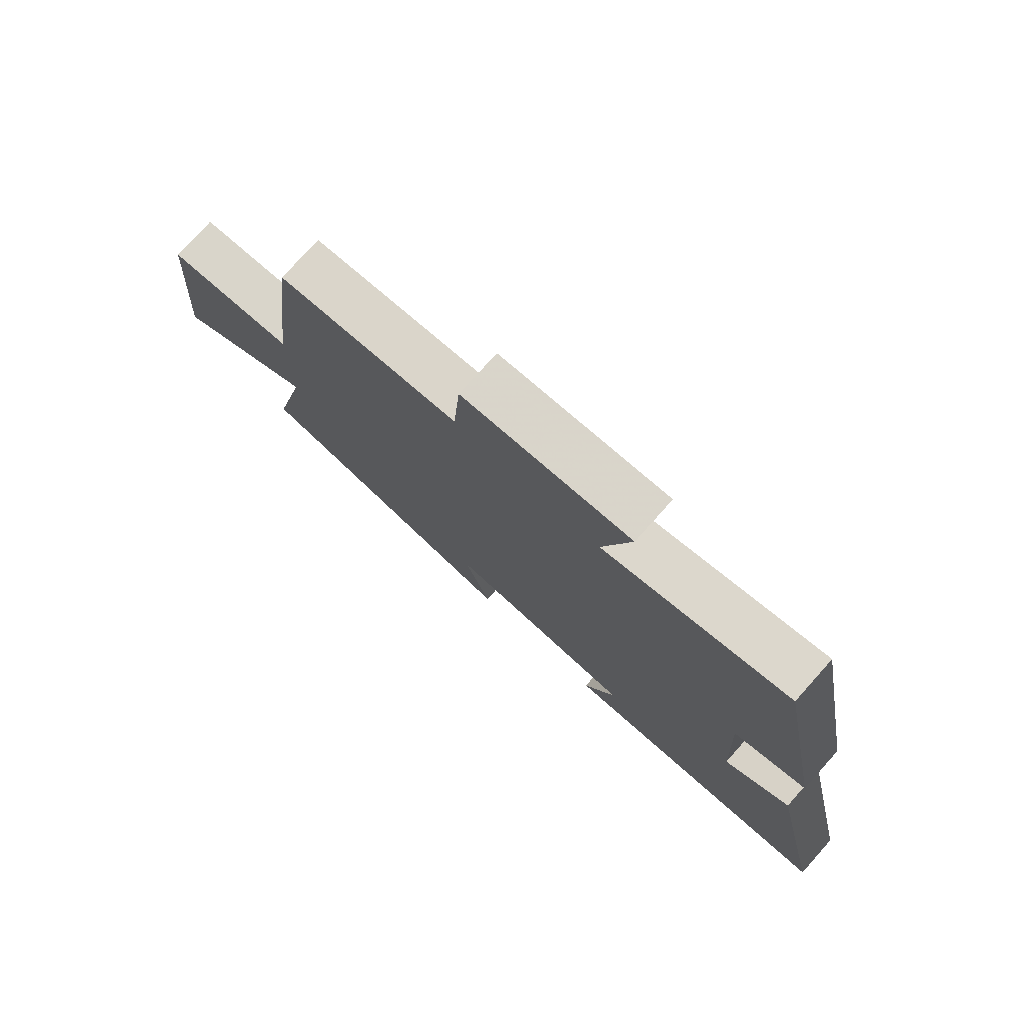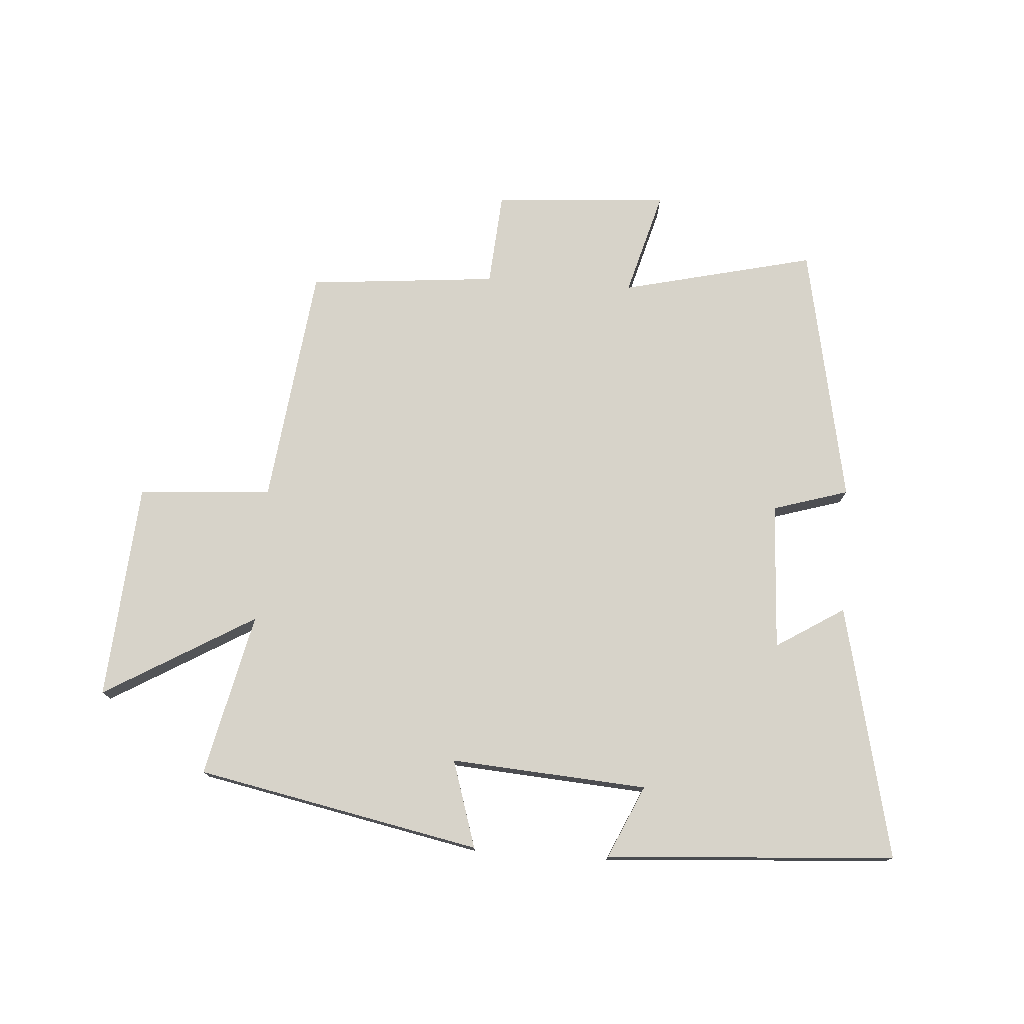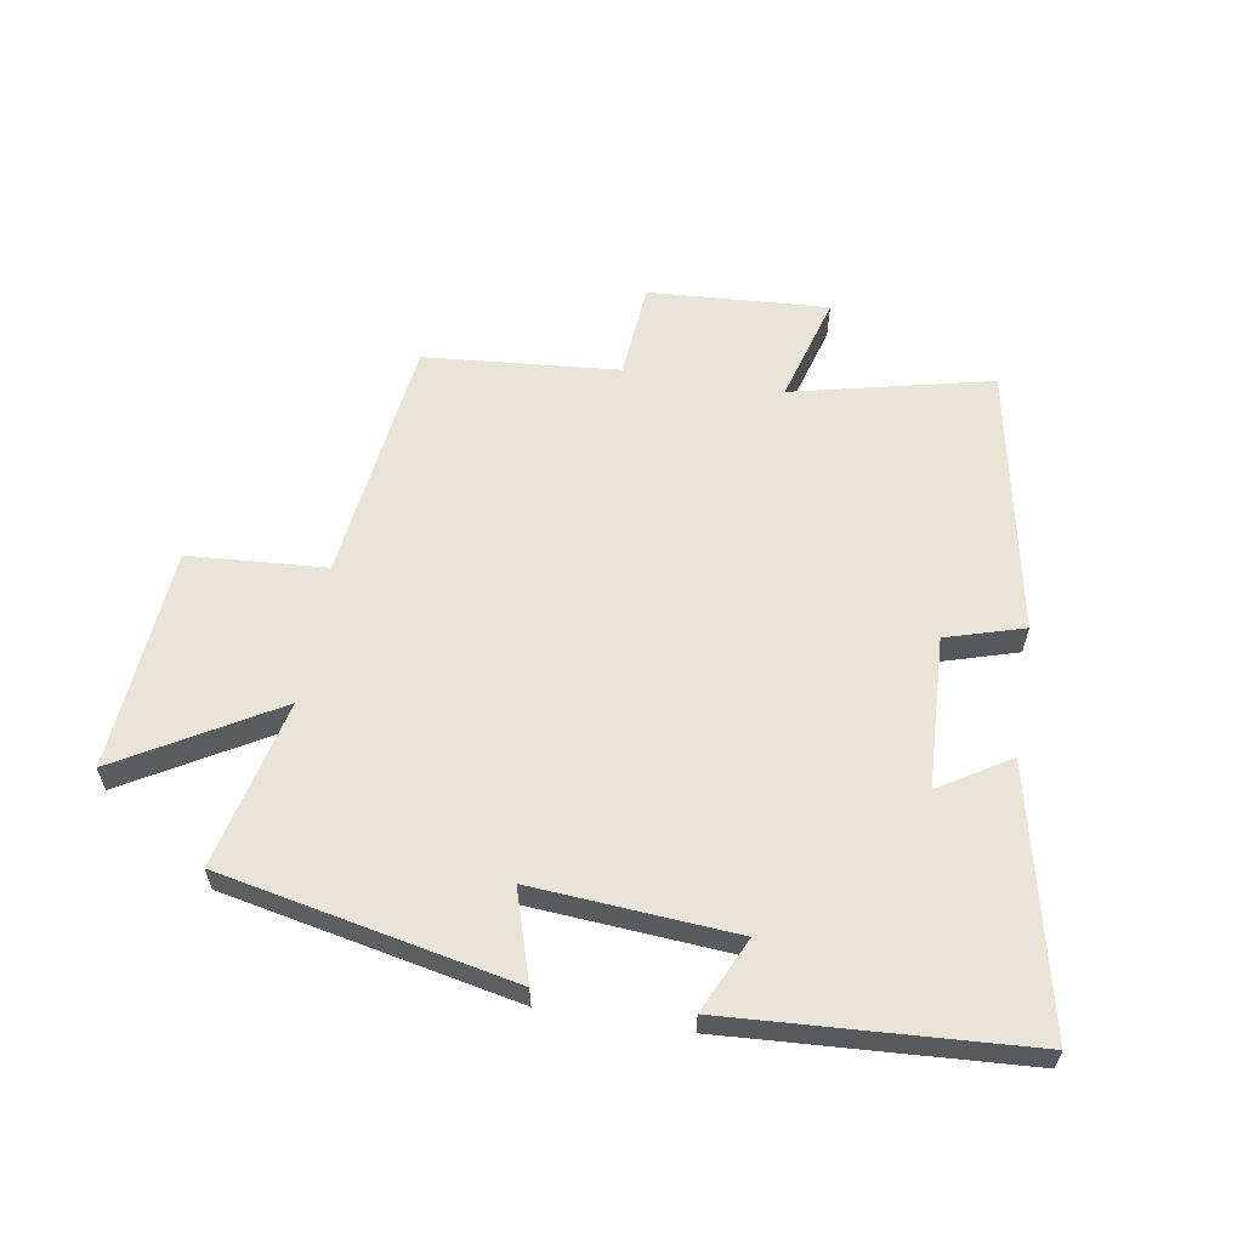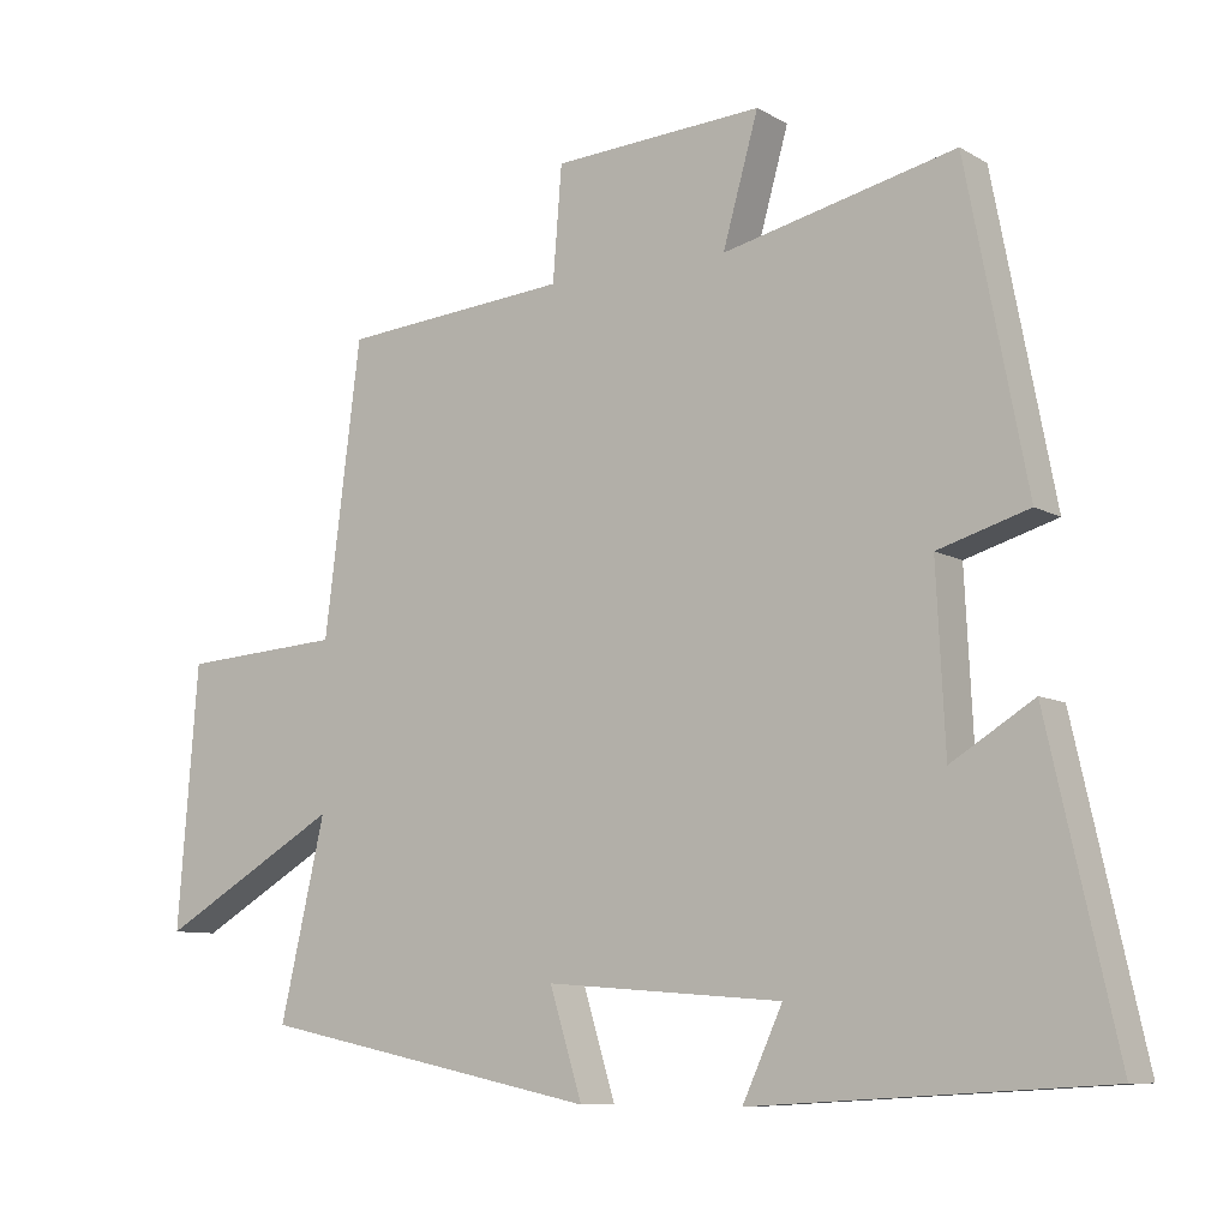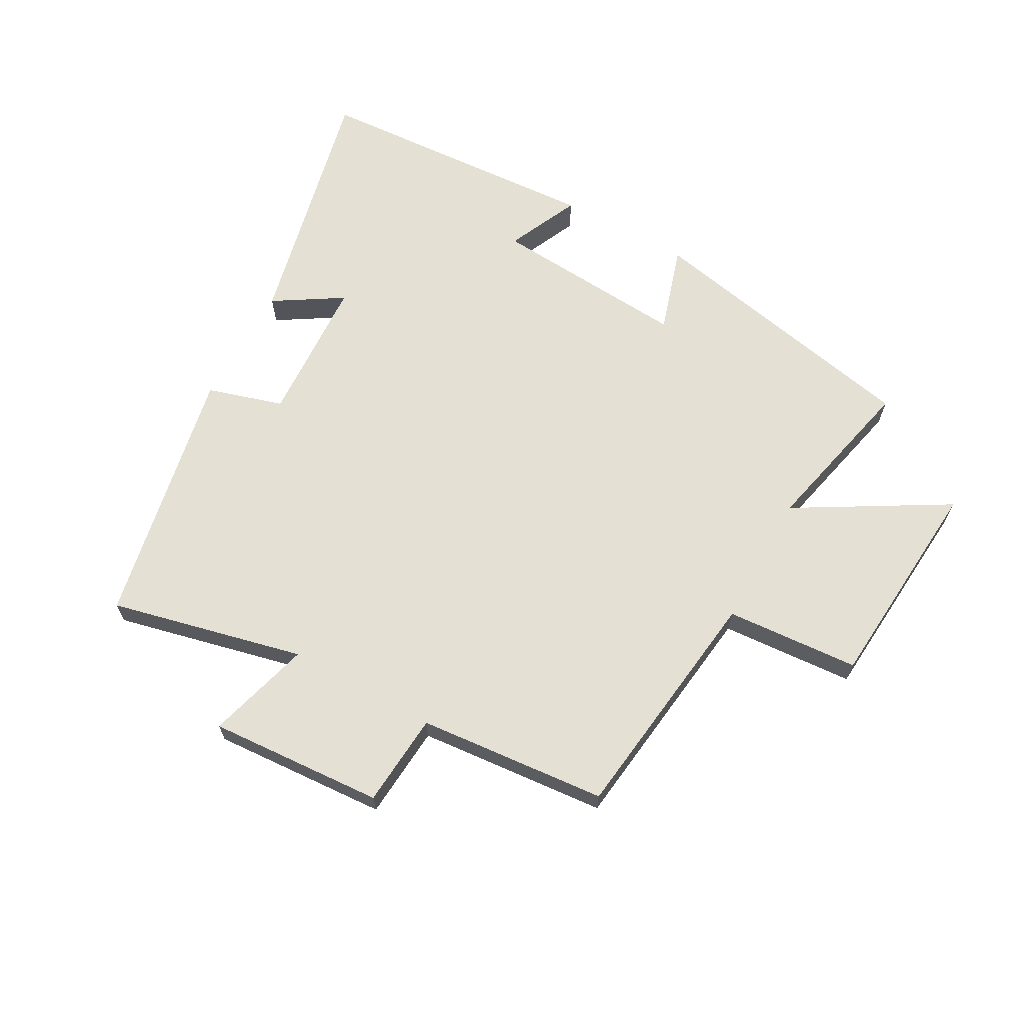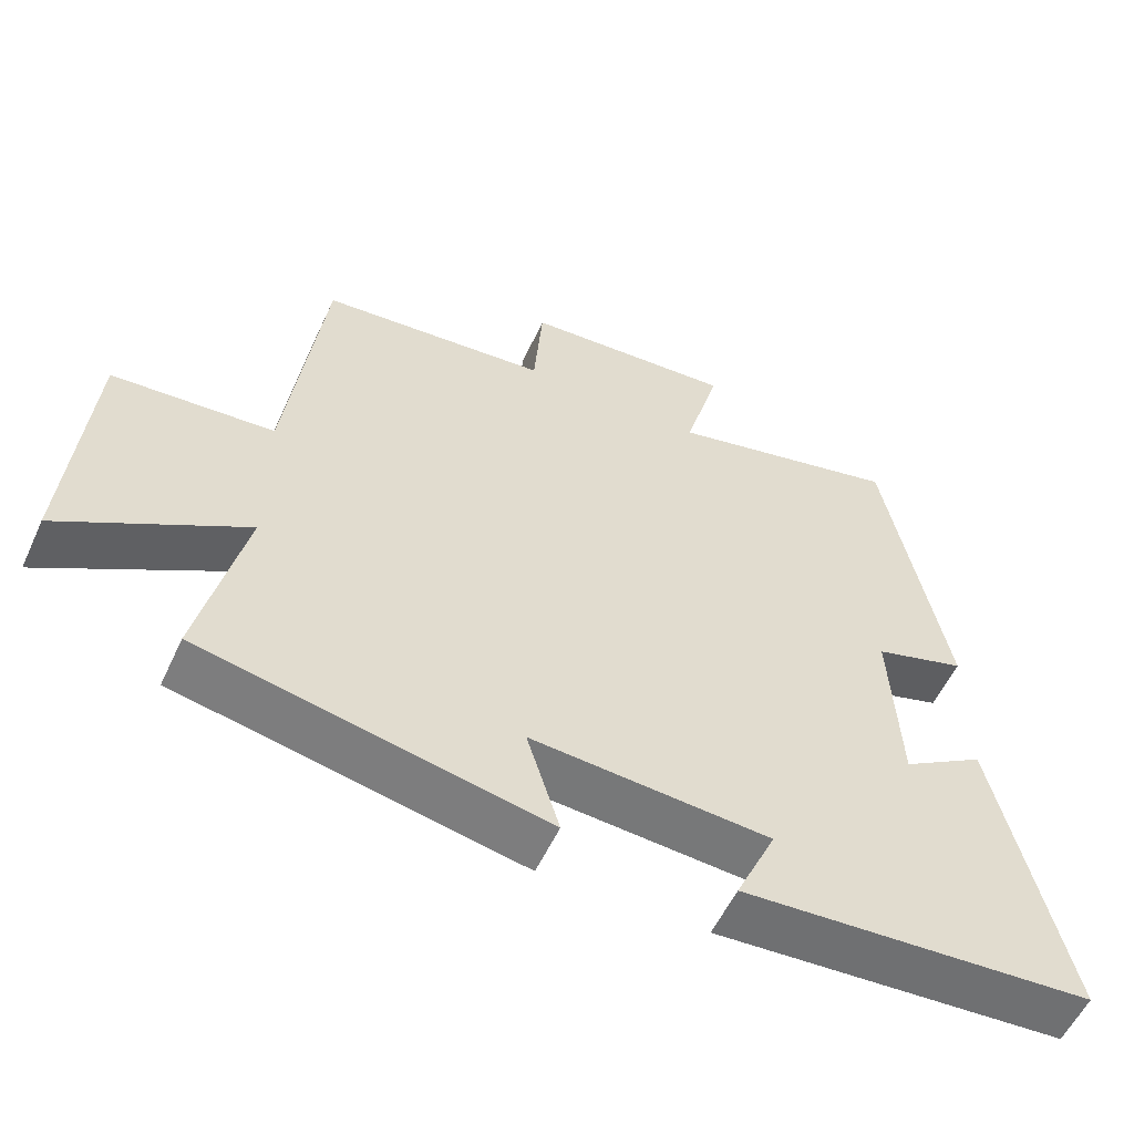
<metadata>
{"format":"obj","ext":"obj","renderer":"f3d","projection":"perspective","resolution":1024,"background":"white","views":[{"elev":76.4,"azim":-138.2,"up":"+Z"},{"elev":76.1,"azim":-176.2,"up":"+Y"},{"elev":59.8,"azim":-170.5,"up":"+Y"},{"elev":-8.7,"azim":-146.0,"up":"+Z"},{"elev":65.9,"azim":28.9,"up":"+Y"},{"elev":-56.1,"azim":155.4,"up":"+Z"}]}
</metadata>
<code>
v 0.451 0.07 0.473
v 0.5 0.07 0.084
v 0.717 0.07 0.069
v 0.745 0.07 -0.283
v 0.5 0.07 -0.14
v 0.561 0.07 -0.405
v 0.1 0.07 -0.5
v 0.144 0.07 -0.358
v -0.176 0.07 -0.382
v -0.122 0.07 -0.5
v -0.593 0.07 -0.471
v -0.5 0.07 -0.058
v -0.389 0.07 -0.127
v -0.377 0.07 0.113
v -0.5 0.07 0.15
v -0.418 0.07 0.573
v -0.104 0.07 0.5
v -0.152 0.07 0.67
v 0.132 0.07 0.652
v 0.144 0.07 0.5
v 0.451 0 0.473
v 0.5 0 0.084
v 0.717 0 0.069
v 0.745 0 -0.283
v 0.5 0 -0.14
v 0.561 0 -0.405
v 0.1 0 -0.5
v 0.144 0 -0.358
v -0.176 0 -0.382
v -0.122 0 -0.5
v -0.593 0 -0.471
v -0.5 0 -0.058
v -0.389 0 -0.127
v -0.377 0 0.113
v -0.5 0 0.15
v -0.418 0 0.573
v -0.104 0 0.5
v -0.152 0 0.67
v 0.132 0 0.652
v 0.144 0 0.5
f 17 18 19 20
f 17 20 1 2
f 16 17 2
f 15 16 2
f 14 15 2
f 13 14 2 3
f 11 12 13
f 10 11 13
f 9 10 13
f 8 9 13 3
f 5 6 7 8
f 5 8 3
f 3 4 5
f 40 39 38 37
f 22 21 40 37
f 22 37 36
f 22 36 35
f 22 35 34
f 23 22 34 33
f 33 32 31
f 33 31 30
f 33 30 29
f 23 33 29 28
f 28 27 26 25
f 23 28 25
f 25 24 23
f 1 21 22 2
f 2 22 23 3
f 3 23 24 4
f 4 24 25 5
f 5 25 26 6
f 6 26 27 7
f 7 27 28 8
f 8 28 29 9
f 9 29 30 10
f 10 30 31 11
f 11 31 32 12
f 12 32 33 13
f 13 33 34 14
f 14 34 35 15
f 15 35 36 16
f 16 36 37 17
f 17 37 38 18
f 18 38 39 19
f 19 39 40 20
f 20 40 21 1

</code>
